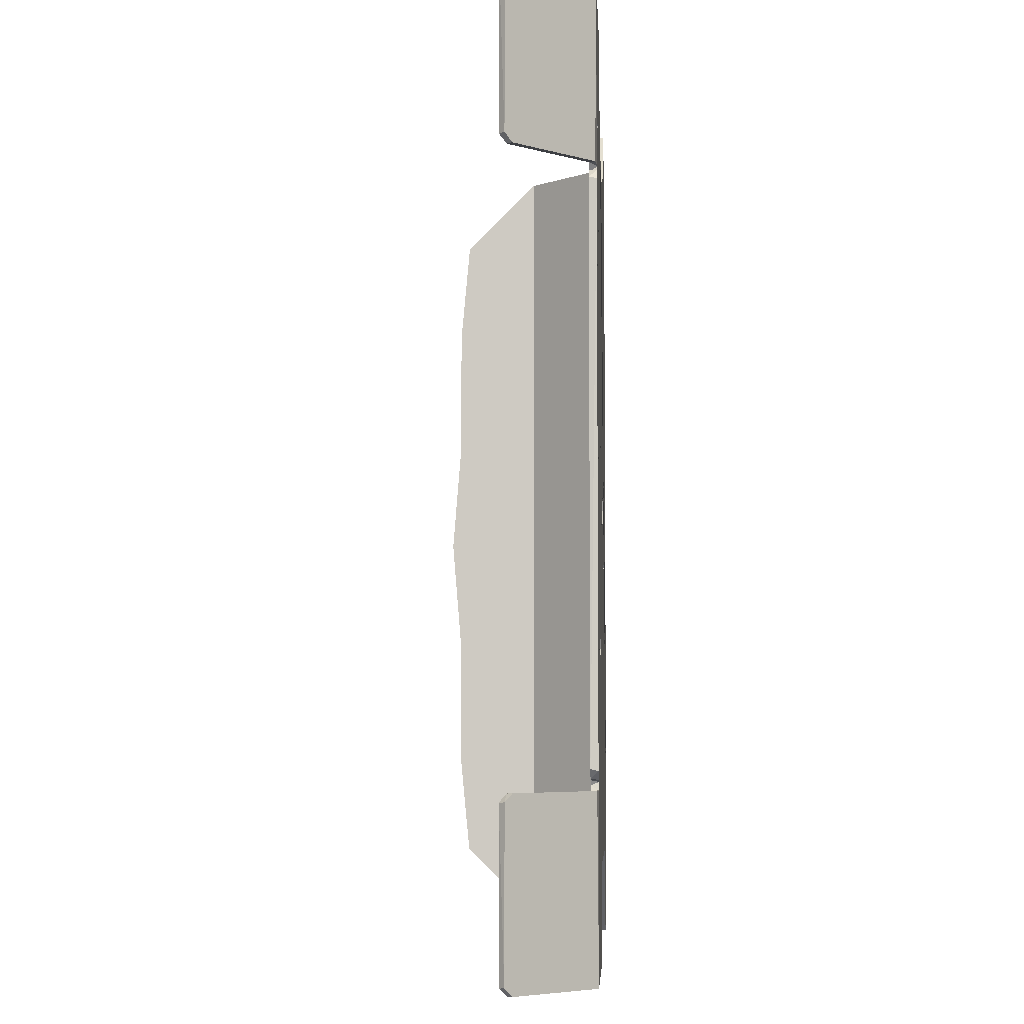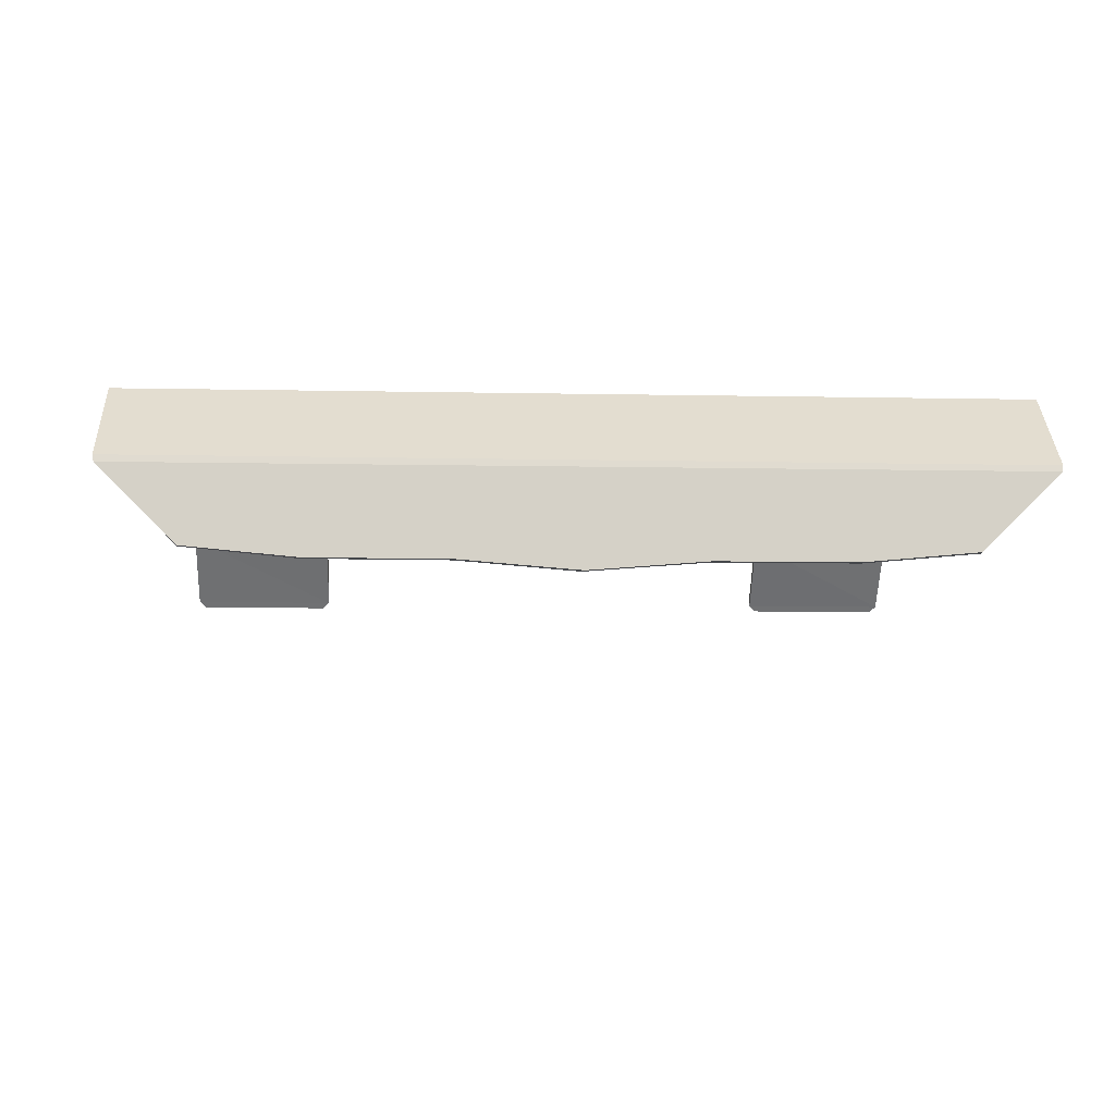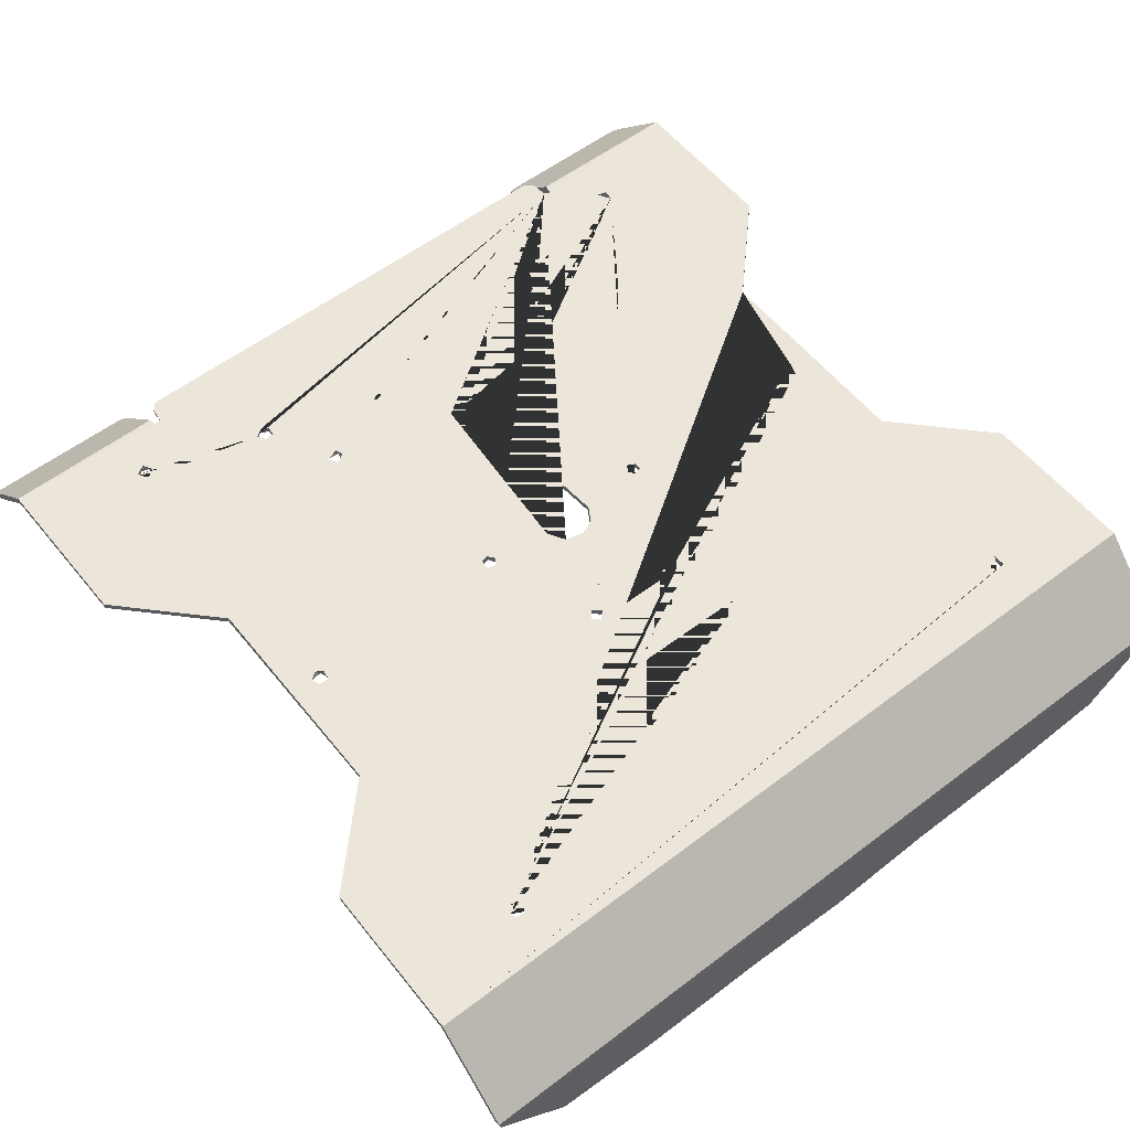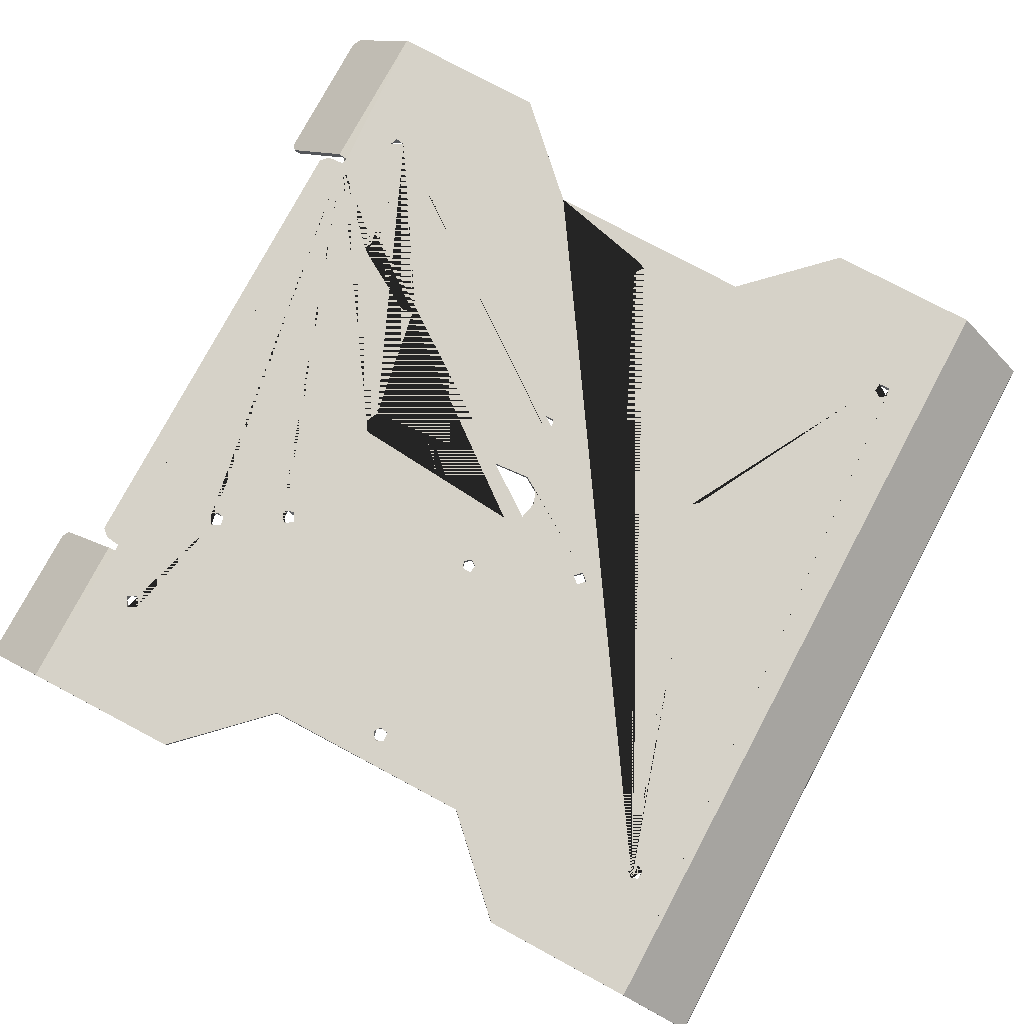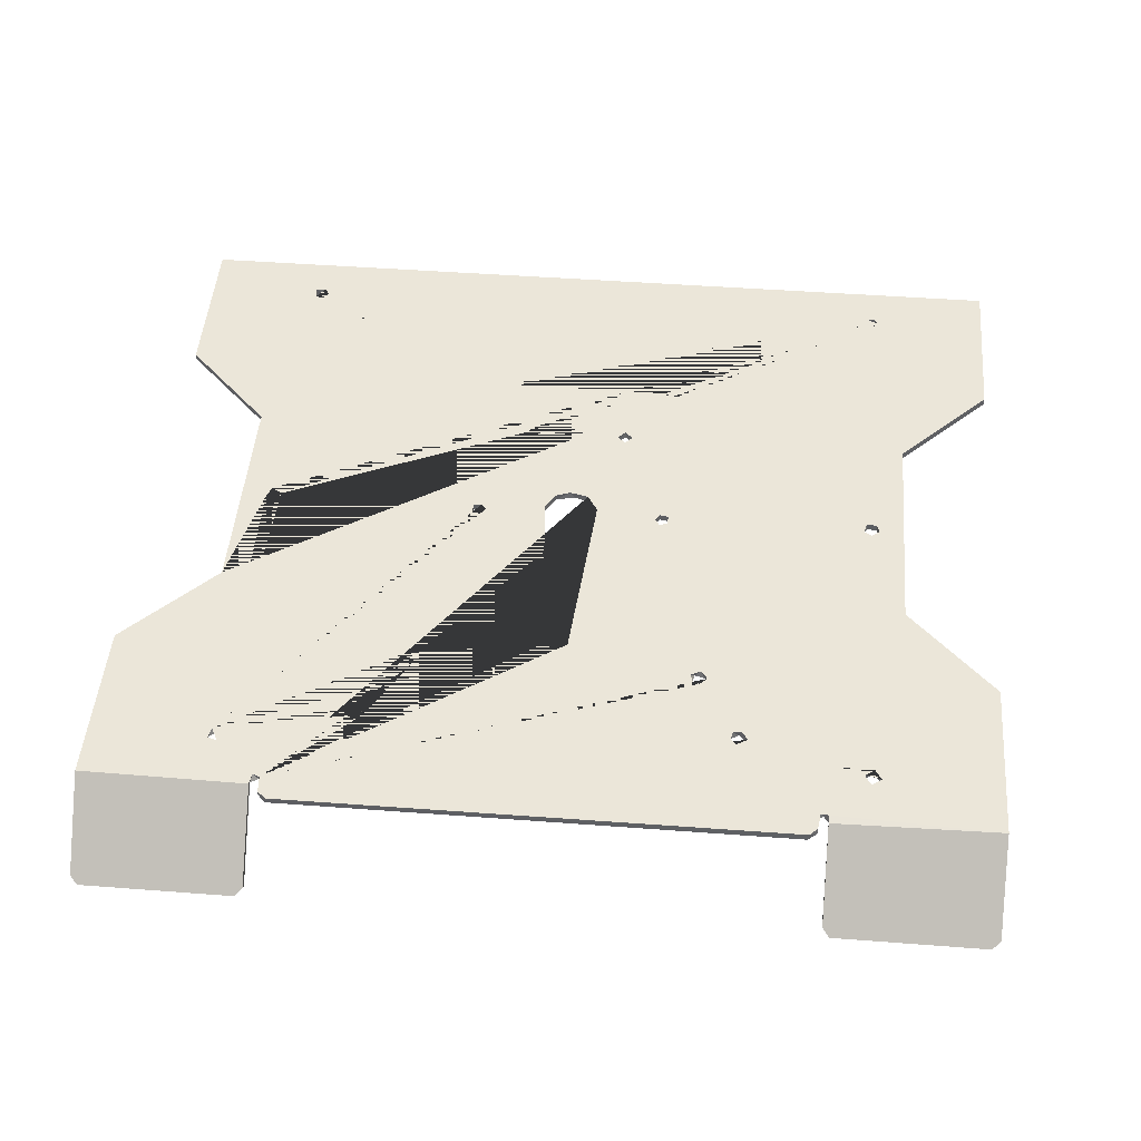
<metadata>
{"format":"obj","ext":"obj","renderer":"f3d","projection":"perspective","resolution":1024,"background":"white","views":[{"elev":-5.1,"azim":-87.3,"up":"+Y"},{"elev":-10.0,"azim":87.1,"up":"+Z"},{"elev":56.9,"azim":51.6,"up":"+Z"},{"elev":77.8,"azim":28.1,"up":"+Z"},{"elev":47.5,"azim":-85.2,"up":"+Z"}]}
</metadata>
<code>
v -0.06239 -0.04208 0.0015
v -0.06181 -0.04206 -0
v -0.06374 -0.04061 -0
v -0.06374 -0.03981 0.0015
v -0.063 -0.03877 -0
v -0.06248 -0.03855 0.0015
v -0.06124 -0.0386 -0
v -0.06075 -0.03888 0.0015
v -0.06017 -0.04028 -0
v -0.06032 -0.04082 0.0015
v -0.04657 -0.03304 0.0015
v -0.04538 -0.03263 -0
v -0.04781 -0.03248 -0
v -0.04815 -0.03148 0.0015
v -0.04747 -0.02967 -0
v -0.04767 -0.03 0.0015
v -0.04576 -0.02944 0.0015
v -0.0447 -0.0303 -0
v -0.04464 -0.03158 0.0015
v -0.06294 0.04174 0.0015
v -0.063 0.04165 0
v -0.06057 0.0415 0
v -0.06055 0.0414 0.0015
v -0.06065 0.03898 0.0015
v -0.06075 0.03888 0
v -0.06237 0.03852 0.0015
v -0.06248 0.03855 0
v -0.0637 0.03967 0.0015
v -0.06374 0.03981 0
v -0.04714 0.03279 0.0015
v -0.04657 0.03304 0
v -0.04538 0.03263 0.0015
v -0.04464 0.03158 0
v -0.0447 0.0303 0.0015
v -0.04576 0.02944 0
v -0.04747 0.02967 0.0015
v -0.04767 0.03 0
v -0.04815 0.03148 0
v -0.04809 0.03158 0.0015
v -0.07017 0.06615 0.0015
v -0.06939 0.06634 0
v -0.07133 0.06677 0
v -0.07166 0.06749 0.0015
v -0.07161 0.06874 0
v -0.07103 0.06962 0.0015
v -0.06968 0.06983 0
v -0.06864 0.06913 0.0015
v -0.06819 0.06793 0
v -0.06834 0.06739 0.0015
v 0.000319 0.06617 0.0015
v 0.001295 0.06659 0
v -0.001521 0.06693 0
v -0.001607 0.06726 0.0015
v -0.001027 0.06962 0.0015
v -0.001361 0.06913 0
v 0.001027 0.06962 0
v 0.001827 0.06857 0.0015
v 0.07007 0.06619 0.0015
v 0.07129 0.06659 0
v 0.06867 0.06677 0
v 0.06839 0.06726 0.0015
v 0.06871 0.06941 0
v 0.06867 0.06923 0.0015
v 0.07129 0.06941 0.0015
v 0.07133 0.06923 0
v 0.07153 0.06718 0.0015
v -0.0696 -0.06623 0.0015
v -0.07123 -0.06667 -0
v -0.06926 -0.06639 -0
v -0.06813 -0.06842 0.0015
v -0.06819 -0.06807 -0
v -0.07008 -0.06991 -0
v -0.0704 -0.06977 0.0015
v -0.07187 -0.06758 0.0015
v -0.07169 -0.06839 -0
v -0.000738 -0.06639 0.0015
v 5.8e-05 -0.06627 -0
v 0.001427 -0.06681 0.0015
v 0.001603 -0.06716 -0
v 0.001443 -0.06902 0.0015
v 0.001227 -0.06933 -0
v -0.000398 -0.06977 0.0015
v -0.001192 -0.06943 -0
v -0.001809 -0.06807 0.0015
v -0.00153 -0.06703 -0
v 0.06994 -0.06627 0.0015
v 0.07006 -0.06627 -0
v 0.07153 -0.06703 0.0015
v 0.07144 -0.06698 -0
v 0.07153 -0.06897 -0
v 0.07144 -0.06902 0.0015
v 0.07006 -0.06974 0.0015
v 0.06994 -0.06974 -0
v 0.06847 -0.06897 0.0015
v 0.06856 -0.06902 -0
v 0.06847 -0.06703 -0
v 0.06856 -0.06698 0.0015
v -0.03962 0.002688 0
v -0.03981 0.00264 0.0015
v -0.04118 0.000274 0
v -0.04118 -0.000274 0.0015
v -0.03981 -0.00264 -0
v -0.03962 -0.002688 0.0015
v -0.02484 -0.07516 0.0015
v -0.001979 -0.02207 0.0015
v 0.000227 -0.02216 0.0015
v 0.02507 -0.01237 0.0015
v 0.03974 -0.02207 0.0015
v -0.07972 -0.05742 0.0015
v -0.08556 -0.05529 0.0015
v -0.08566 0.05496 0.0015
v -0.002372 -0.0203 0.0015
v -0.07972 0.05858 0.001513
v -0.025 0.07523 0.0015
v -0.08031 0.05706 0.0015
v -0.001947 0.02216 0.0015
v -0.002325 0.02019 0.0015
v 0.001367 0.005929 0.0015
v -0.000793 0.01921 0.0015
v 0.000653 0.0203 0.0015
v 0.004758 0.003824 0.0015
v 0.02328 0.01068 0.0015
v 0.006009 0.000583 0.0015
v 0.02328 -0.01082 0.0015
v 0.02507 0.009128 0.0015
v 0.02493 -0.009128 0.0015
v 0.02672 0.01082 0.0015
v 0.02672 -0.01068 0.0015
v 0.04093 0.01921 0.0015
v 0.04079 -0.01921 0.0015
v 0.04237 0.0203 0.0015
v 0.04233 -0.02019 0.0015
v 0.08092 0.095 0.00137
v 0.08091 -0.095 0.001366
v -0.08181 0.095 0.00141
v -0.04516 0.09484 0.0015
v 0.000259 0.02207 0.0015
v 0.02493 0.01237 0.0015
v 0.03977 0.02216 0.0015
v 0.02484 0.07516 0.0015
v 0.04198 0.02207 0.0015
v 0.045 0.09477 0.0015
v -0.04507 -0.09482 0.0015
v -0.08174 -0.095 0.001421
v -0.0803 -0.05893 0.001512
v 0.025 -0.07523 0.0015
v 0.04195 -0.02216 0.0015
v 0.04516 -0.09484 0.0015
v 0.001095 -0.005977 0.0015
v -0.000926 -0.01921 0.0015
v 0.000606 -0.02019 0.0015
v 0.005033 -0.003617 0.0015
v 0.03935 -0.0203 0.0015
v 0.03939 0.02019 0.0015
v -0.08404 0.05681 0.0015
v -0.08371 -0.05691 0.0015
v 0.09891 -0.09473 -0.01781
v 0.09866 -0.09501 -0.01634
v 0.09738 -0.095 -0.01721
v 0.09741 -0.07839 -0.03402
v 0.09891 -0.07825 -0.03409
v 0.09737 0.09502 -0.01718
v 0.09741 0.07825 -0.03409
v 0.09741 0.02488 -0.0363
v 0.09741 0.05463 -0.03625
v 0.09741 -0.02512 -0.03629
v 0.09741 -0.05487 -0.03624
v 0.09741 -0.000287 -0.03832
v 0.09892 0.09477 -0.01775
v 0.09869 0.09502 -0.01642
v 0.09891 0.07839 -0.03402
v -0.08207 0.059 0.00122
v -0.09727 0.05909 -0.01378
v -0.0809 0.05909 5.9e-05
v -0.09619 0.05911 -0.01482
v -0.09727 -0.09491 -0.01378
v -0.08128 -0.095 -6e-05
v -0.09619 -0.09489 -0.01482
v -0.08097 -0.05909 4.1e-05
v -0.08212 -0.059 0.001203
v 0.08038 -0.095 -8.1e-05
v 0.045 -0.09477 -0
v -0.08126 0.095 -5.5e-05
v -0.09621 0.09491 -0.01484
v -0.09725 0.09489 -0.01376
v -0.07969 -0.05804 -0
v -0.08566 -0.05496 -0
v -0.08031 -0.05706 -0
v -0.001947 -0.02216 -0
v -0.002325 -0.02019 -0
v 0.001367 -0.005929 -0
v -0.000793 -0.01921 -0
v 0.000653 -0.0203 -0
v 0.004758 -0.003824 -0
v 0.02328 -0.01068 -0
v 0.006009 -0.000583 -0
v 0.02328 0.01082 0
v 0.02507 -0.009128 -0
v 0.02493 0.009128 0
v 0.02672 0.01068 0
v -0.02484 0.07516 0
v -0.001979 0.02207 0
v 0.000227 0.02216 0
v 0.02507 0.01237 0
v 0.03974 0.02207 0
v -0.07972 0.05742 0
v -0.08556 0.05529 0
v -0.002372 0.0203 0
v -0.045 0.09477 0
v 0.025 0.07523 0
v 0.04195 0.02216 0
v 0.04233 0.02019 0
v 0.04237 -0.0203 -0
v 0.08038 0.095 -7.2e-05
v 0.04516 0.09484 0
v -0.04509 -0.09479 -0
v -0.025 -0.07523 -0
v 0.000259 -0.02207 -0
v 0.02493 -0.01237 -0
v 0.03977 -0.02216 -0
v 0.02484 -0.07516 -0
v 0.04198 -0.02207 -0
v 0.005033 0.003617 0
v 0.000606 0.02019 0
v 0.001095 0.005977 0
v -0.000926 0.01921 0
v 0.03939 -0.02019 -0
v 0.02672 -0.01082 -0
v 0.04093 -0.01921 -0
v 0.03935 0.0203 0
v 0.04079 0.01921 0
v -0.08404 -0.05681 -0
v -0.08371 0.05691 0
v 0.09891 -0.05463 -0.03625
v 0.09891 0.000287 -0.03832
v 0.09891 0.02512 -0.03629
v 0.09891 0.05487 -0.03624
v 0.09891 -0.02488 -0.0363
v -0.0972 -0.05908 -0.01371
v -0.09625 -0.05912 -0.01488
v -0.09856 -0.0606 -0.01506
v -0.09755 -0.06077 -0.01617
v -0.0975 -0.0934 -0.01613
v -0.09861 0.06077 -0.01511
v -0.0975 0.0606 -0.01613
v -0.09856 0.0934 -0.01506
v -0.09861 -0.09323 -0.01511
v -0.09755 0.09323 -0.01617
f 1 2 3
f 1 3 4
f 4 3 5
f 4 5 6
f 6 5 7
f 6 7 8
f 8 7 9
f 8 9 10
f 10 9 2
f 10 2 1
f 11 12 13
f 11 13 14
f 14 13 15
f 14 15 16
f 16 15 17
f 17 15 18
f 17 18 19
f 19 18 12
f 19 12 11
f 20 21 22
f 20 22 23
f 23 22 24
f 24 22 25
f 24 25 26
f 26 25 27
f 26 27 28
f 28 27 29
f 30 31 32
f 32 31 33
f 32 33 34
f 34 33 35
f 34 35 36
f 36 35 37
f 179 240 239 180
f 39 38 30
f 30 38 31
f 40 41 42
f 40 42 43
f 43 42 44
f 43 44 45
f 45 44 46
f 45 46 47
f 47 46 48
f 47 48 49
f 49 48 41
f 49 41 40
f 50 51 52
f 50 52 53
f 53 52 54
f 54 52 55
f 54 55 56
f 54 56 57
f 57 56 51
f 57 51 50
f 58 59 60
f 58 60 61
f 61 60 62
f 61 62 63
f 63 62 64
f 64 62 65
f 64 65 59
f 64 59 66
f 66 59 58
f 67 68 69
f 67 69 70
f 70 69 71
f 70 71 72
f 70 72 73
f 73 72 74
f 74 72 75
f 74 75 68
f 74 68 67
f 76 77 78
f 78 77 79
f 78 79 80
f 80 79 81
f 80 81 82
f 82 81 83
f 82 83 84
f 84 83 85
f 84 85 76
f 76 85 77
f 86 87 88
f 88 87 89
f 88 89 90
f 88 90 91
f 173 175 174 172
f 90 93 92 91
f 94 95 96
f 94 96 97
f 97 96 86
f 86 96 87
f 98 99 100
f 100 99 101
f 100 101 102
f 102 101 103
f 134 133 64 66 88 91
f 114 201 209 136
f 73 74 145 144 143 104 82 84 76 19 11 10 1 70
f 126 128 127 125 122 137 120 118 121 123 152 124
f 63 64 133 142 140 141 131 129 130 132 66 58 61
f 47 49 40 43 113 20 23 24 26 36 39 30 32 34 99 118 120 119 117 116 137 122 138 50 53 54 114 136 45
f 92 94 97 86 88 66 132 147 108 153 130 129 154 139 141 140 114 54 57 50 138 127 128 107 124 152 151 106 105 76 78 80 82 104 146 148 134 91
f 45 136 135 113 43
f 38 39 36 37
f 157 158 159
f 159 160 157
f 157 160 161
f 159 162 163
f 159 163 164
f 164 163 165
f 164 166 159
f 159 166 160
f 160 166 167
f 166 164 168
f 169 162 170
f 169 171 162
f 162 171 163
f 116 117 208 202
f 144 176 177
f 177 176 178
f 179 180 145
f 134 148 181
f 181 148 182
f 183 184 135
f 135 184 185
f 2 69 186
f 186 69 68
f 69 2 71
f 71 2 12
f 12 2 13
f 13 2 9
f 13 9 7
f 13 7 15
f 15 7 5
f 15 5 100
f 100 5 27
f 27 5 29
f 29 5 187
f 187 5 3
f 187 3 188
f 188 3 186
f 186 3 2
f 12 85 71
f 85 12 18
f 85 18 189
f 189 18 190
f 190 18 102
f 190 102 191
f 190 191 192
f 192 191 193
f 193 191 194
f 193 194 195
f 195 194 196
f 195 196 197
f 195 197 198
f 198 197 199
f 198 199 200
f 102 18 15
f 102 15 100
f 21 41 22
f 22 41 48
f 22 48 201
f 22 201 31
f 31 201 33
f 33 201 52
f 33 52 202
f 202 52 203
f 203 52 51
f 203 51 204
f 204 51 205
f 41 21 206
f 206 21 29
f 206 29 207
f 207 29 187
f 100 27 37
f 100 37 98
f 98 37 35
f 37 27 25
f 37 25 38
f 38 25 31
f 31 25 22
f 35 33 98
f 98 33 208
f 208 33 202
f 201 48 209
f 209 48 46
f 209 46 183
f 183 46 44
f 183 44 174
f 174 44 42
f 174 42 206
f 206 42 41
f 205 51 210
f 210 51 56
f 210 56 201
f 201 56 55
f 55 52 201
f 59 211 60
f 60 211 210
f 210 211 205
f 211 59 212
f 212 59 213
f 213 59 89
f 89 59 181
f 181 59 214
f 214 59 65
f 214 65 62
f 214 62 215
f 215 62 210
f 210 62 60
f 186 68 179
f 179 68 75
f 179 75 177
f 177 75 72
f 177 72 216
f 217 72 83
f 83 72 71
f 83 71 85
f 77 189 218
f 77 218 79
f 79 218 219
f 79 219 220
f 189 77 85
f 81 93 83
f 83 93 217
f 217 93 221
f 221 93 182
f 93 81 95
f 95 81 96
f 96 81 79
f 96 79 220
f 87 222 213
f 87 213 89
f 87 96 222
f 222 96 220
f 182 93 181
f 181 93 90
f 181 90 89
f 197 196 223
f 197 223 224
f 197 224 203
f 197 203 204
f 224 223 225
f 224 225 226
f 226 225 208
f 208 225 98
f 193 195 218
f 218 195 219
f 220 219 227
f 227 219 228
f 227 228 229
f 229 228 200
f 200 228 198
f 204 205 230
f 204 230 200
f 200 230 231
f 231 229 200
f 229 231 213
f 213 231 212
f 72 217 216
f 188 232 187
f 207 233 206
f 146 104 221
f 221 104 217
f 104 143 217
f 217 143 216
f 144 177 143
f 143 177 216
f 135 136 183
f 183 136 209
f 114 140 201
f 201 140 210
f 140 142 210
f 210 142 215
f 214 215 133
f 133 215 142
f 160 167 161
f 161 167 234
f 168 164 235
f 235 164 236
f 171 237 163
f 163 237 165
f 167 166 234
f 234 166 238
f 235 238 168
f 168 238 166
f 237 236 165
f 165 236 164
f 239 240 241
f 241 240 242
f 242 240 243
f 243 240 178
f 179 177 240
f 240 177 178
f 149 191 102 103
f 244 245 173
f 173 245 175
f 173 172 135 185 246 244
f 172 174 113
f 181 214 159
f 159 214 162
f 158 170 133 134
f 247 176 144 180 239 241
f 175 245 184
f 175 184 174
f 174 184 183
f 245 248 184
f 135 172 113
f 159 158 181
f 181 158 134
f 241 242 247
f 247 242 243
f 245 244 248
f 248 244 246
f 155 233 207
f 155 207 111
f 207 187 111
f 111 187 110
f 247 243 176
f 176 243 178
f 155 115 233
f 233 115 206
f 110 187 232
f 110 232 156
f 232 188 156
f 156 188 109
f 248 246 184
f 184 246 185
f 206 115 113
f 206 113 174
f 179 145 186
f 186 145 109
f 186 109 188
f 144 145 180
f 171 236 237
f 161 234 238
f 236 171 169 157 161 238 235
f 170 158 157 169
f 162 214 170
f 170 214 133
f 198 126 195
f 195 126 124
f 195 124 219
f 219 124 107
f 219 107 228
f 228 107 128
f 228 128 198
f 198 128 126
f 211 141 139
f 211 139 205
f 29 21 20 28
f 230 154 231
f 231 154 129
f 231 129 212
f 212 129 131
f 212 131 211
f 211 131 141
f 203 137 116
f 203 116 202
f 112 105 189 190
f 208 117 226
f 226 117 119
f 226 119 224
f 224 119 120
f 224 120 203
f 203 120 137
f 204 138 197
f 197 138 122
f 197 122 199
f 199 122 125
f 199 125 200
f 200 125 127
f 200 127 204
f 204 127 138
f 229 130 227
f 227 130 153
f 139 154 230 205
f 220 108 147
f 220 147 222
f 222 147 213
f 213 147 132
f 213 132 229
f 229 132 130
f 93 95 94 92
f 118 99 225
f 225 99 98
f 191 149 152
f 191 152 194
f 194 152 196
f 196 152 123
f 196 123 223
f 223 123 121
f 223 121 118
f 223 118 225
f 192 150 190
f 190 150 112
f 153 108 220 227
f 189 105 106
f 189 106 218
f 218 106 193
f 193 106 151
f 193 151 192
f 192 151 150
f 148 146 182
f 182 146 221
f 115 155 111 110 156 109 145 74 67 70 1 4 6 8 10 11 14 16 17 19 76 105 112 150 151 152 149 103 101 99 34 36 26 28 20 113

</code>
